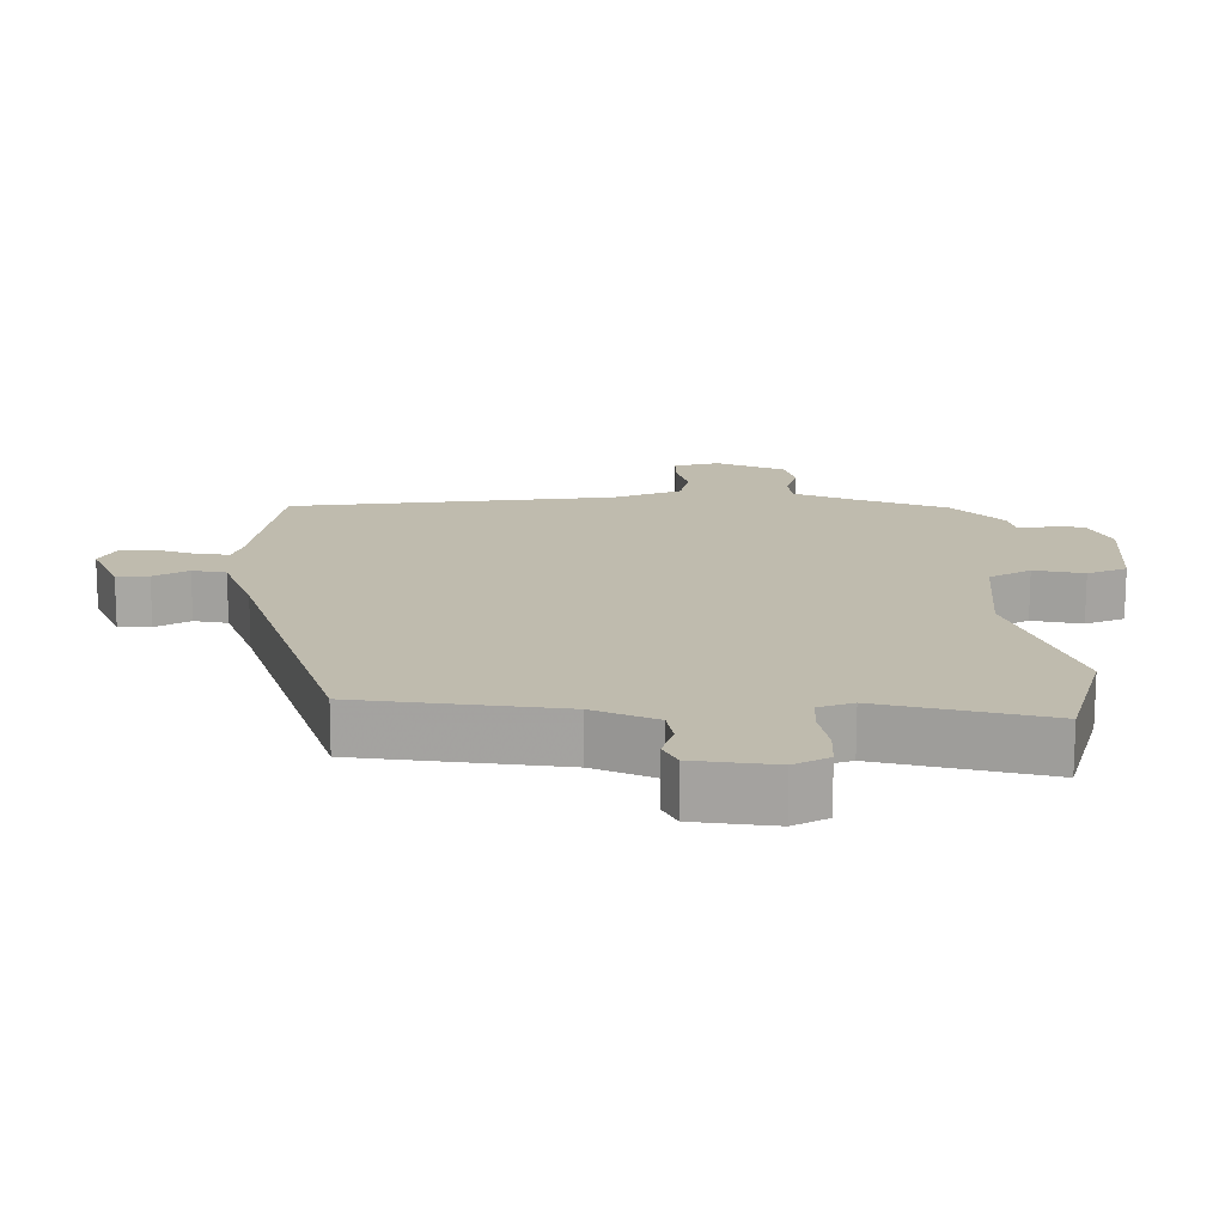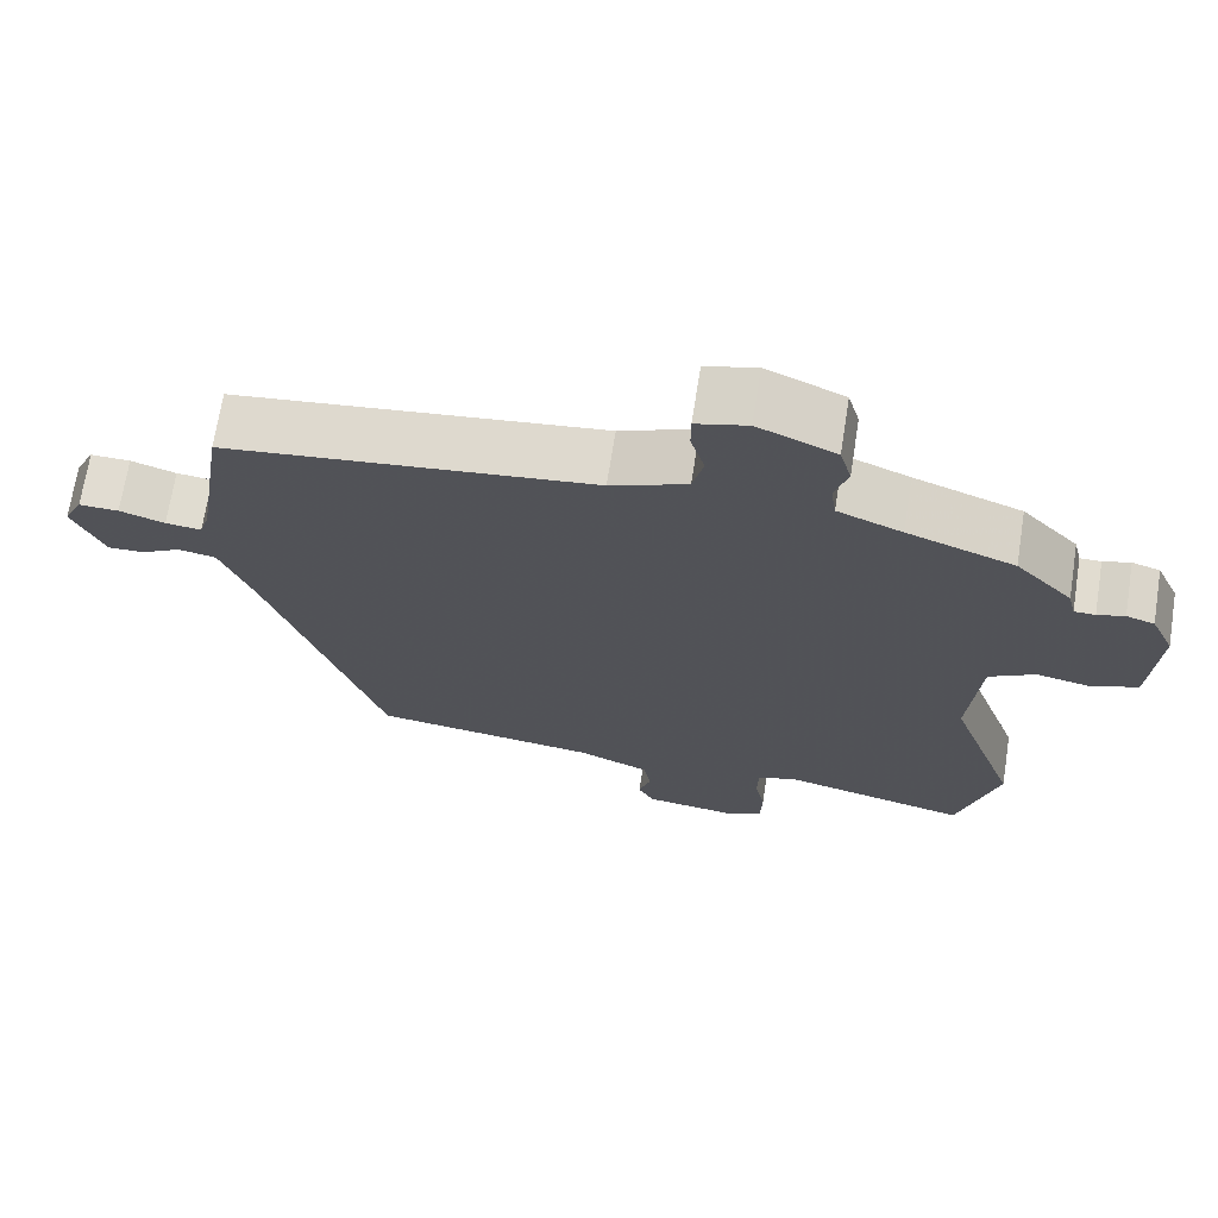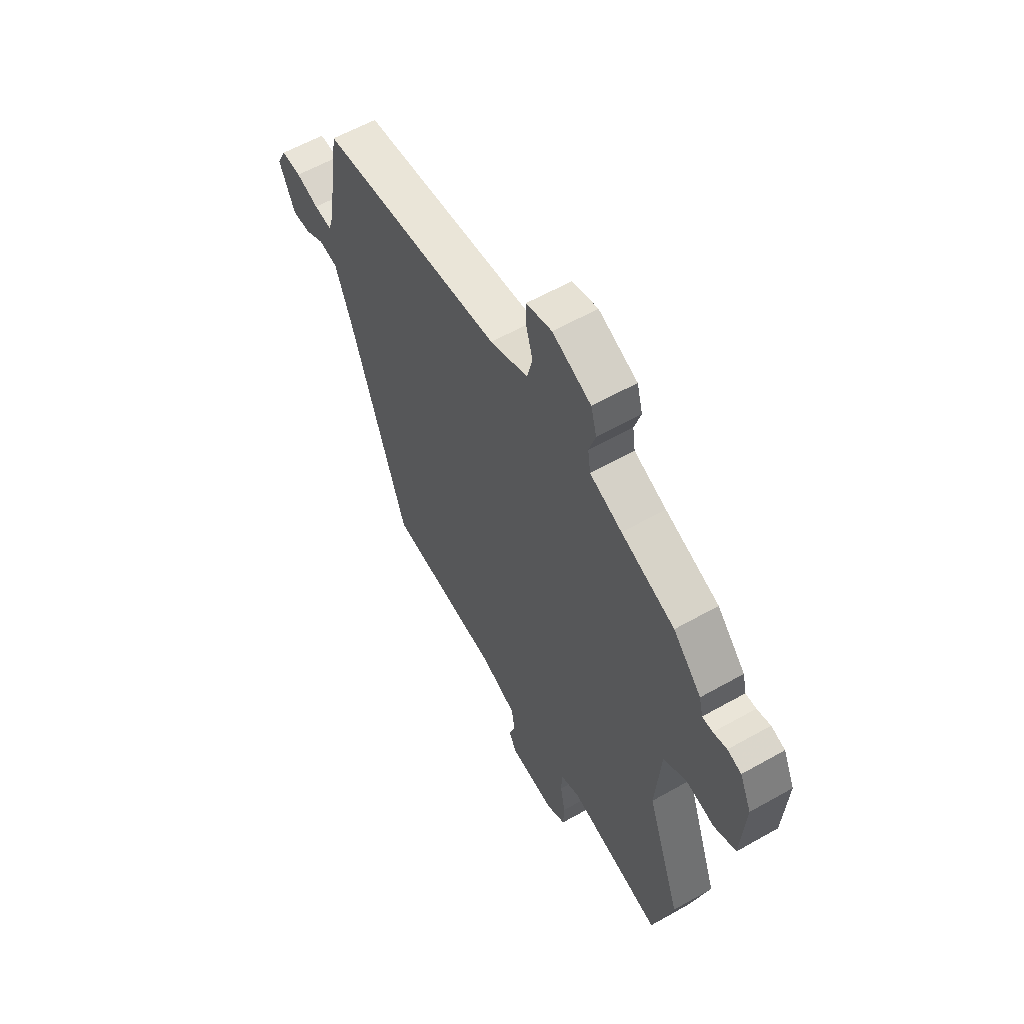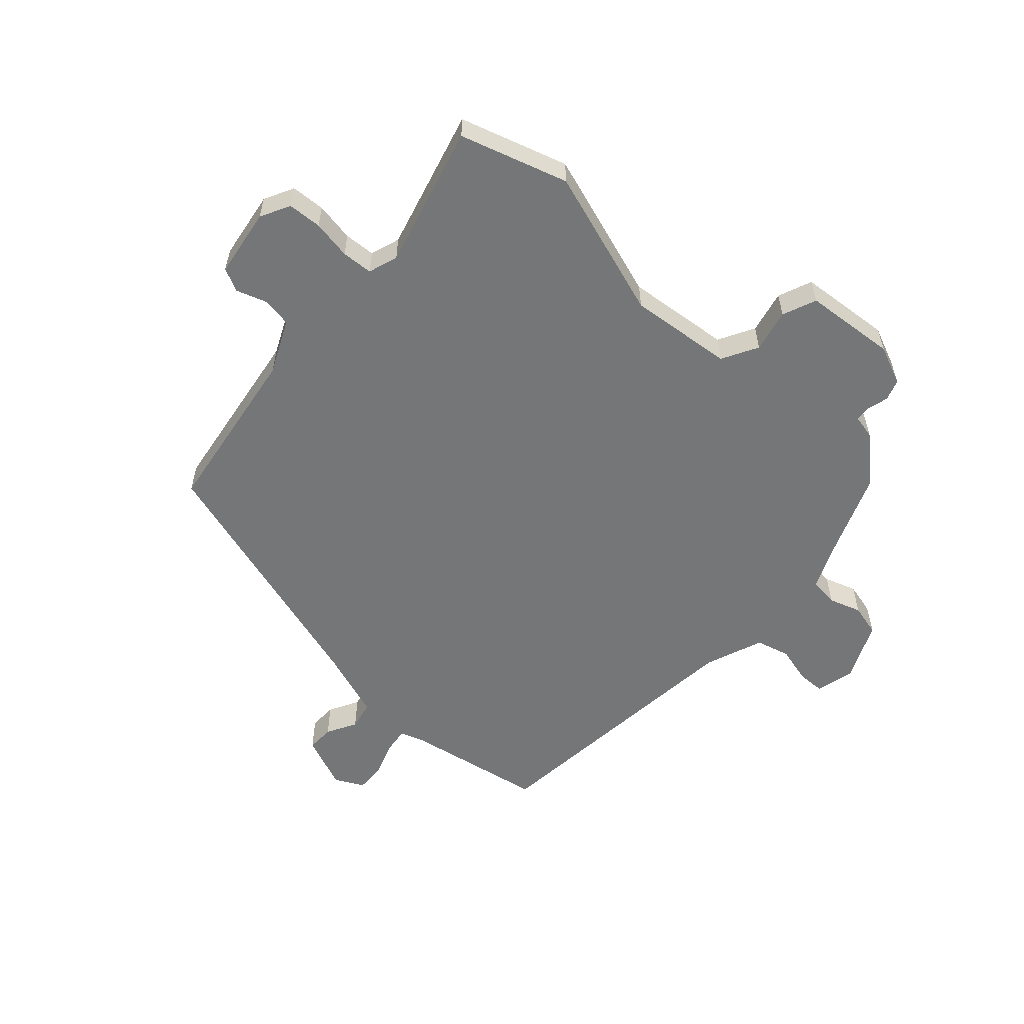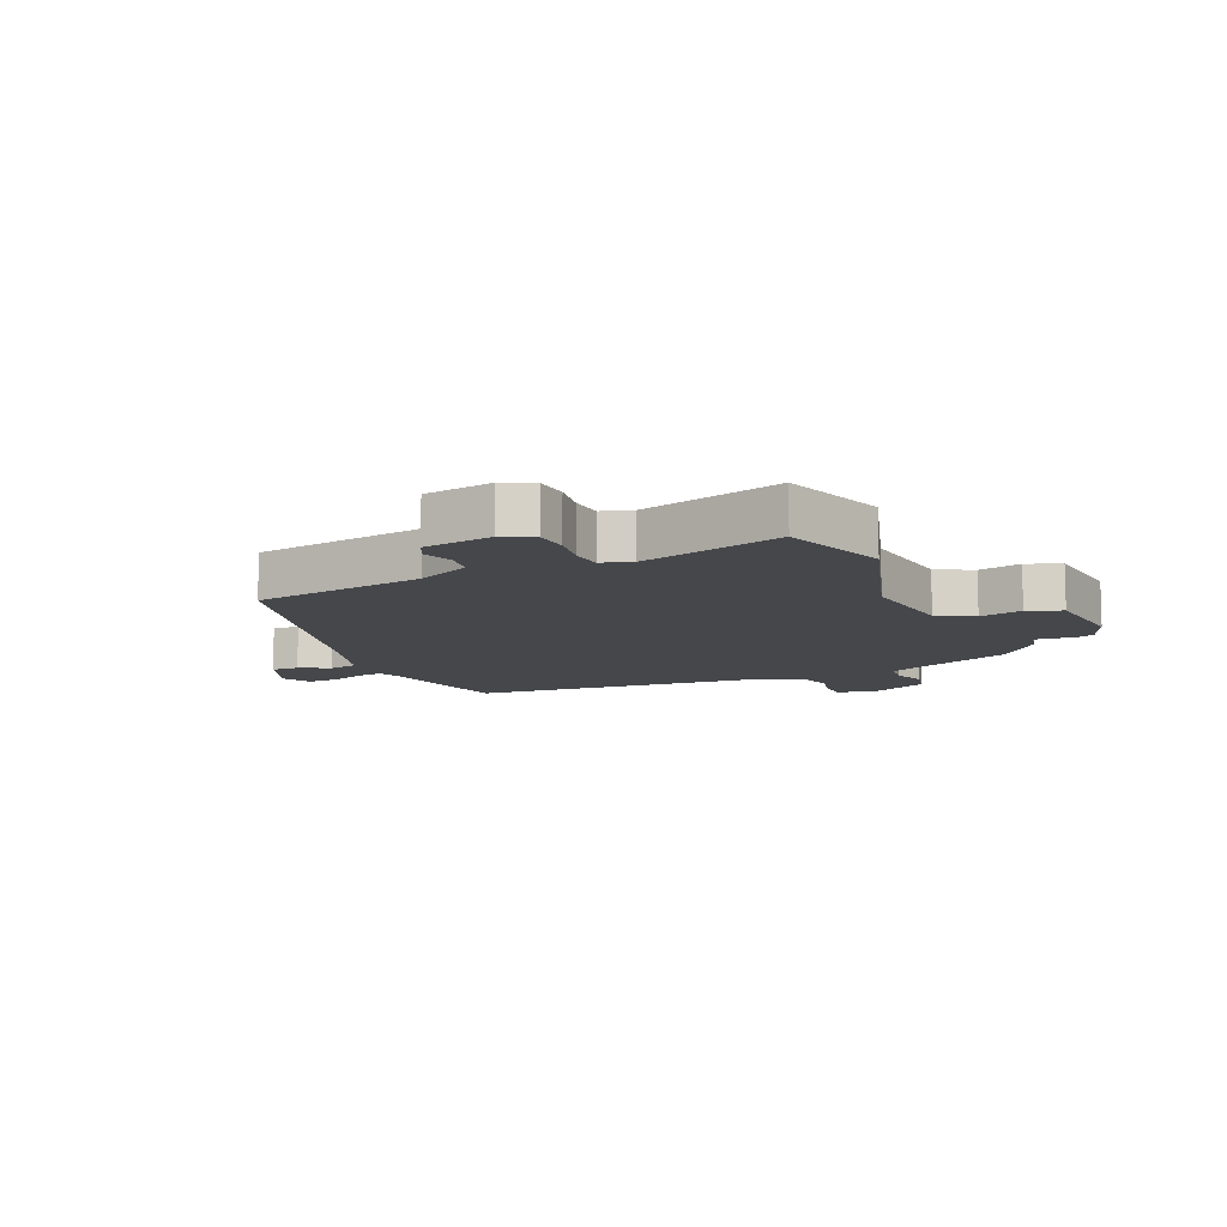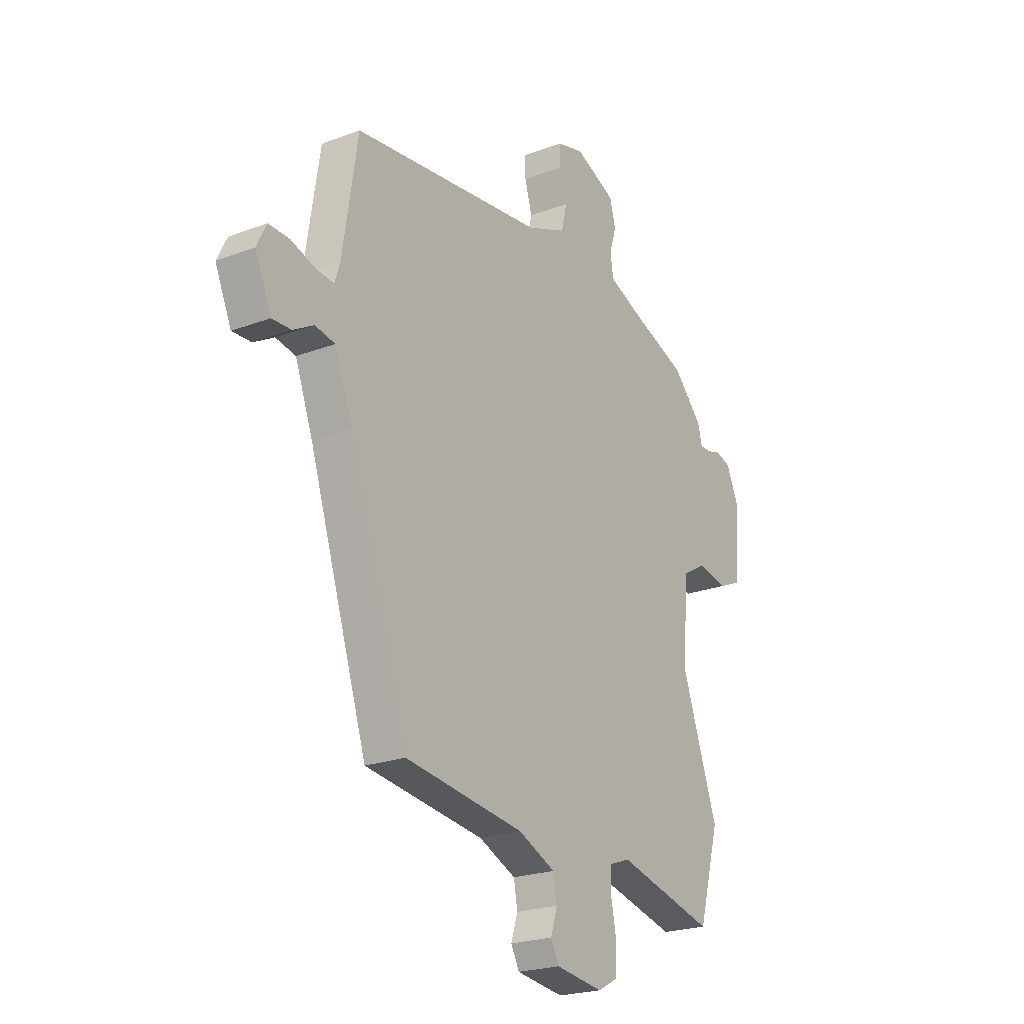
<metadata>
{"format":"obj","ext":"obj","renderer":"f3d","projection":"perspective","resolution":1024,"background":"white","views":[{"elev":-74.2,"azim":179.9,"up":"+Z"},{"elev":69.4,"azim":-171.0,"up":"+Z"},{"elev":59.4,"azim":-120.2,"up":"+Z"},{"elev":-56.7,"azim":-130.8,"up":"+Y"},{"elev":-10.3,"azim":-153.8,"up":"+Y"},{"elev":-22.7,"azim":122.9,"up":"+Z"}]}
</metadata>
<code>
v 0.501 0.07 0.475
v 0.538 0.07 0.237
v 0.551 0.07 0.196
v 0.597 0.07 0.201
v 0.655 0.07 0.22
v 0.706 0.07 0.221
v 0.73 0.07 0.172
v 0.69 0.07 0.081
v 0.643 0.07 0.083
v 0.593 0.07 0.112
v 0.544 0.07 0.103
v 0.501 0.07 -0.012
v 0.356 0.07 -0.457
v 0.063 0.07 -0.494
v -0.029 0.07 -0.534
v -0.038 0.07 -0.585
v -0.022 0.07 -0.636
v -0.042 0.07 -0.675
v -0.159 0.07 -0.69
v -0.209 0.07 -0.663
v -0.211 0.07 -0.605
v -0.198 0.07 -0.539
v -0.2 0.07 -0.486
v -0.25 0.07 -0.468
v -0.492 0.07 -0.527
v -0.544 0.07 -0.343
v -0.455 0.07 -0.091
v -0.469 0.07 0.086
v -0.529 0.07 0.121
v -0.602 0.07 0.106
v -0.659 0.07 0.131
v -0.669 0.07 0.288
v -0.639 0.07 0.354
v -0.603 0.07 0.365
v -0.568 0.07 0.355
v -0.541 0.07 0.355
v -0.531 0.07 0.396
v -0.458 0.07 0.472
v -0.32 0.07 0.523
v -0.237 0.07 0.557
v -0.23 0.07 0.606
v -0.247 0.07 0.661
v -0.232 0.07 0.715
v -0.132 0.07 0.758
v -0.066 0.07 0.74
v -0.066 0.07 0.693
v -0.084 0.07 0.631
v -0.07 0.07 0.573
v 0.028 0.07 0.533
v 0.501 0 0.475
v 0.538 0 0.237
v 0.551 0 0.196
v 0.597 0 0.201
v 0.655 0 0.22
v 0.706 0 0.221
v 0.73 0 0.172
v 0.69 0 0.081
v 0.643 0 0.083
v 0.593 0 0.112
v 0.544 0 0.103
v 0.501 0 -0.012
v 0.356 0 -0.457
v 0.063 0 -0.494
v -0.029 0 -0.534
v -0.038 0 -0.585
v -0.022 0 -0.636
v -0.042 0 -0.675
v -0.159 0 -0.69
v -0.209 0 -0.663
v -0.211 0 -0.605
v -0.198 0 -0.539
v -0.2 0 -0.486
v -0.25 0 -0.468
v -0.492 0 -0.527
v -0.544 0 -0.343
v -0.455 0 -0.091
v -0.469 0 0.086
v -0.529 0 0.121
v -0.602 0 0.106
v -0.659 0 0.131
v -0.669 0 0.288
v -0.639 0 0.354
v -0.603 0 0.365
v -0.568 0 0.355
v -0.541 0 0.355
v -0.531 0 0.396
v -0.458 0 0.472
v -0.32 0 0.523
v -0.237 0 0.557
v -0.23 0 0.606
v -0.247 0 0.661
v -0.232 0 0.715
v -0.132 0 0.758
v -0.066 0 0.74
v -0.066 0 0.693
v -0.084 0 0.631
v -0.07 0 0.573
v 0.028 0 0.533
f 45 46 47
f 44 45 47
f 43 44 47
f 42 43 47
f 41 42 47
f 40 41 47 48
f 39 40 48 49
f 49 1 2
f 39 49 2
f 38 39 2
f 37 38 2
f 36 37 2
f 33 34 35
f 32 33 35
f 31 32 35
f 30 31 35
f 29 30 35
f 36 2 3
f 35 36 3
f 29 35 3
f 28 29 3
f 24 25 26 27
f 27 28 3
f 24 27 3
f 23 24 3
f 20 21 22
f 19 20 22
f 18 19 22
f 17 18 22
f 16 17 22
f 15 16 22 23
f 12 13 14
f 15 23 3
f 14 15 3
f 12 14 3
f 11 12 3
f 8 9 10
f 7 8 10
f 6 7 10
f 5 6 10
f 4 5 10
f 3 4 10 11
f 96 95 94
f 96 94 93
f 96 93 92
f 96 92 91
f 96 91 90
f 97 96 90 89
f 98 97 89 88
f 51 50 98
f 51 98 88
f 51 88 87
f 51 87 86
f 51 86 85
f 84 83 82
f 84 82 81
f 84 81 80
f 84 80 79
f 84 79 78
f 52 51 85
f 52 85 84
f 52 84 78
f 52 78 77
f 76 75 74 73
f 52 77 76
f 52 76 73
f 52 73 72
f 71 70 69
f 71 69 68
f 71 68 67
f 71 67 66
f 71 66 65
f 72 71 65 64
f 63 62 61
f 52 72 64
f 52 64 63
f 52 63 61
f 52 61 60
f 59 58 57
f 59 57 56
f 59 56 55
f 59 55 54
f 59 54 53
f 60 59 53 52
f 1 50 51 2
f 2 51 52 3
f 3 52 53 4
f 4 53 54 5
f 5 54 55 6
f 6 55 56 7
f 7 56 57 8
f 8 57 58 9
f 9 58 59 10
f 10 59 60 11
f 11 60 61 12
f 12 61 62 13
f 13 62 63 14
f 14 63 64 15
f 15 64 65 16
f 16 65 66 17
f 17 66 67 18
f 18 67 68 19
f 19 68 69 20
f 20 69 70 21
f 21 70 71 22
f 22 71 72 23
f 23 72 73 24
f 24 73 74 25
f 25 74 75 26
f 26 75 76 27
f 27 76 77 28
f 28 77 78 29
f 29 78 79 30
f 30 79 80 31
f 31 80 81 32
f 32 81 82 33
f 33 82 83 34
f 34 83 84 35
f 35 84 85 36
f 36 85 86 37
f 37 86 87 38
f 38 87 88 39
f 39 88 89 40
f 40 89 90 41
f 41 90 91 42
f 42 91 92 43
f 43 92 93 44
f 44 93 94 45
f 45 94 95 46
f 46 95 96 47
f 47 96 97 48
f 48 97 98 49
f 49 98 50 1

</code>
